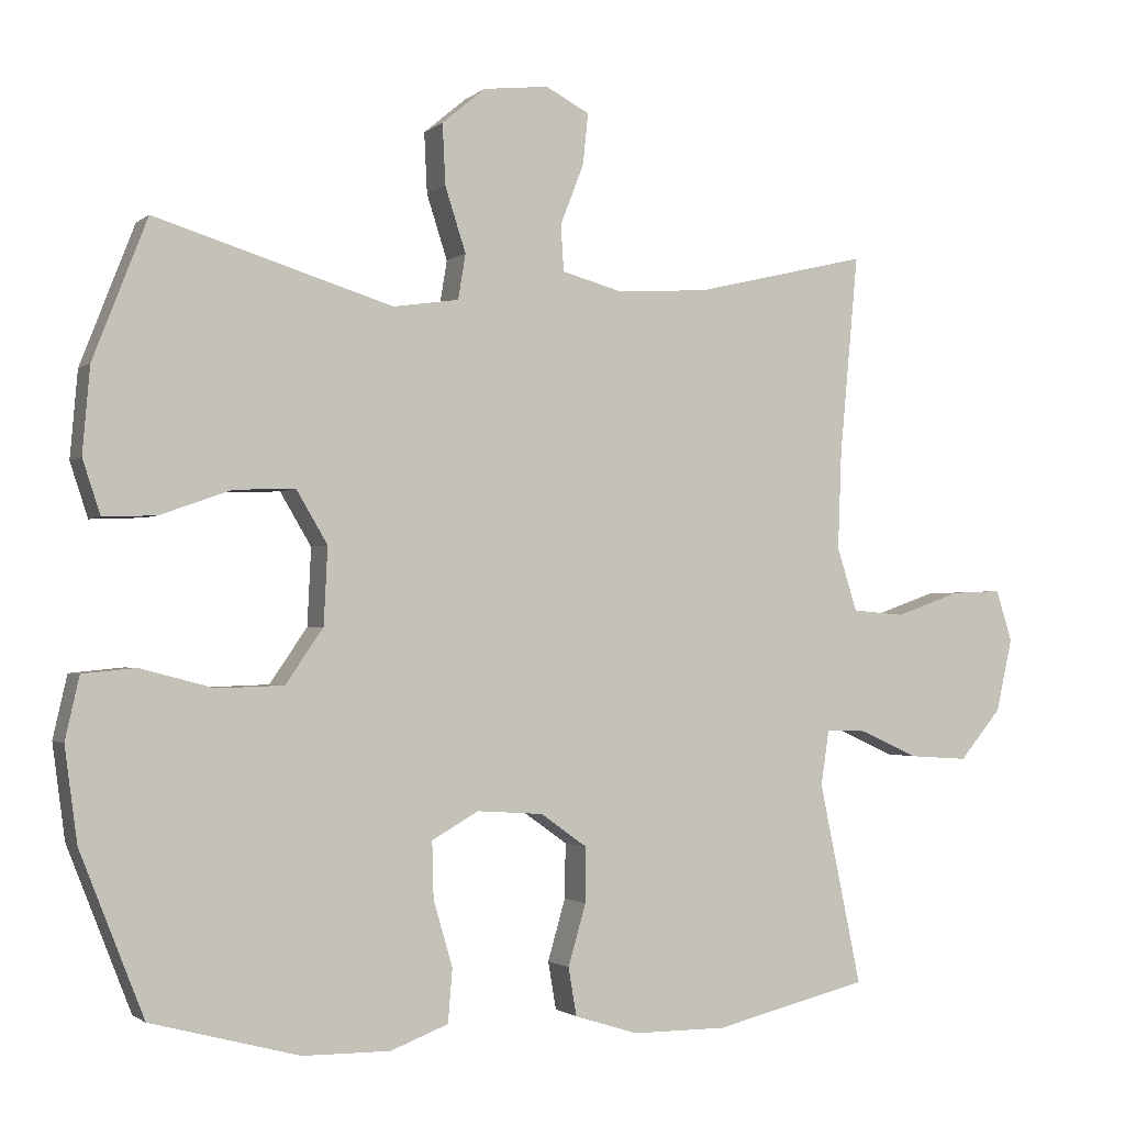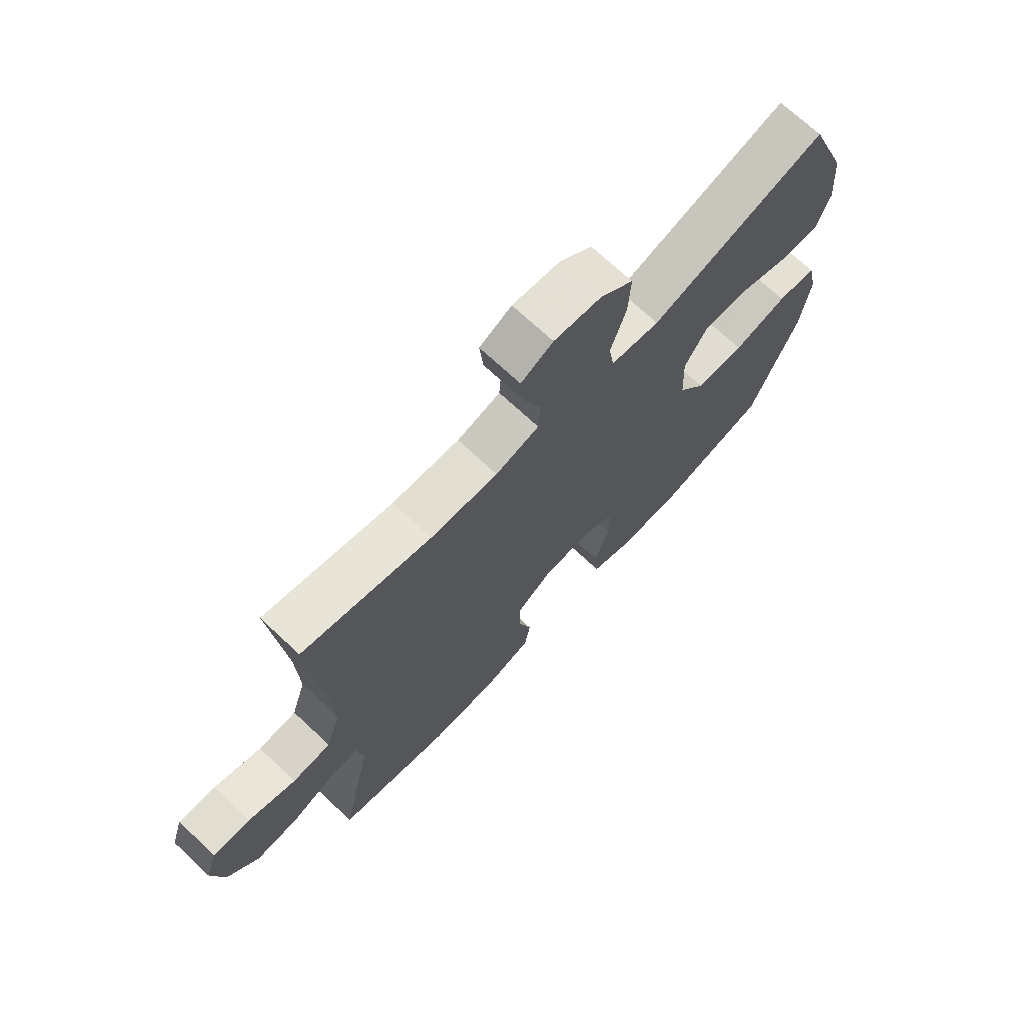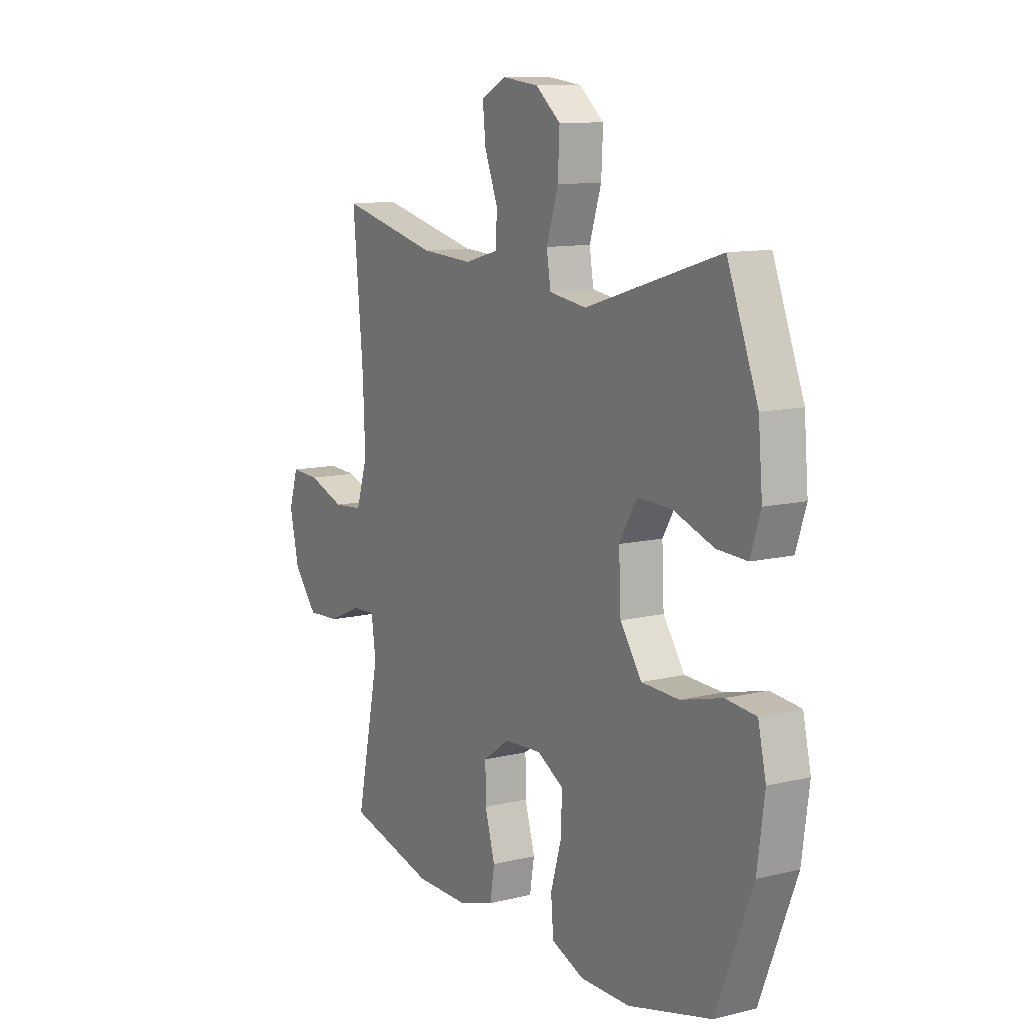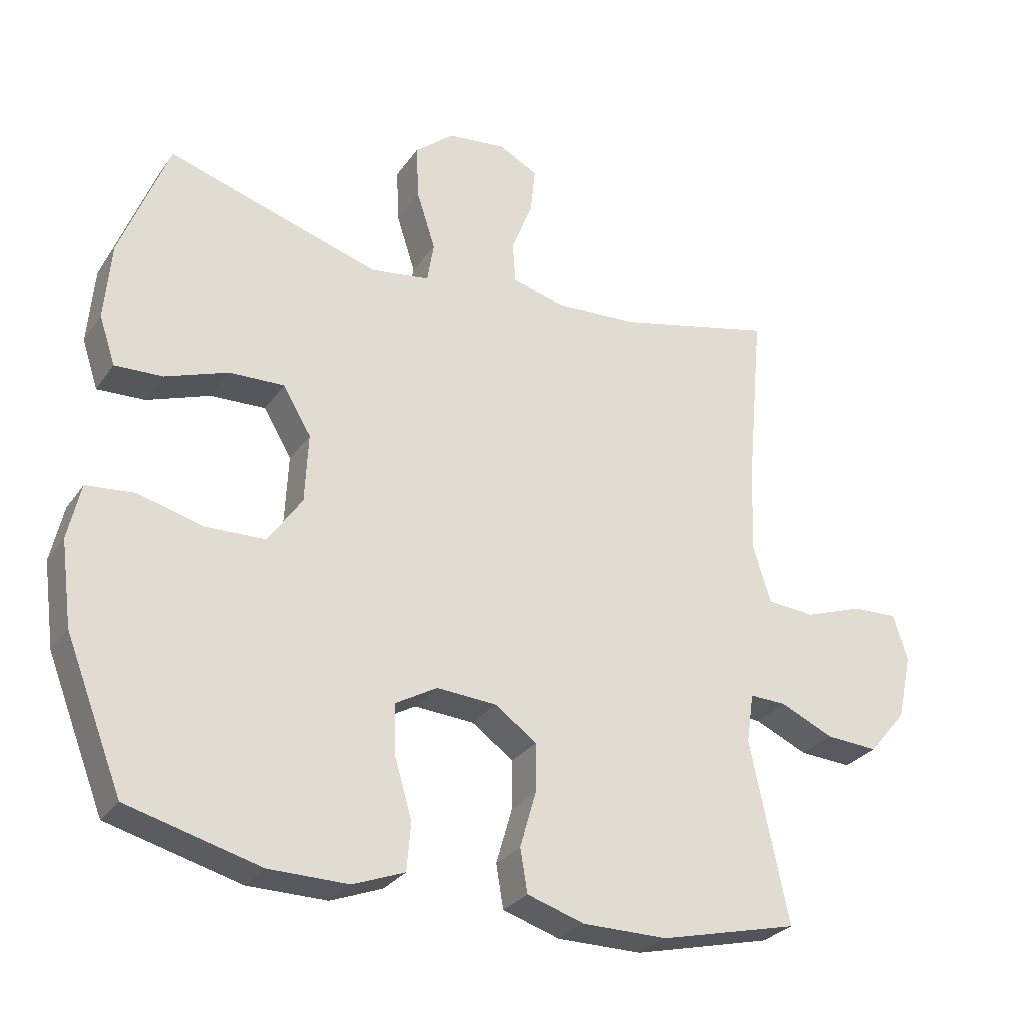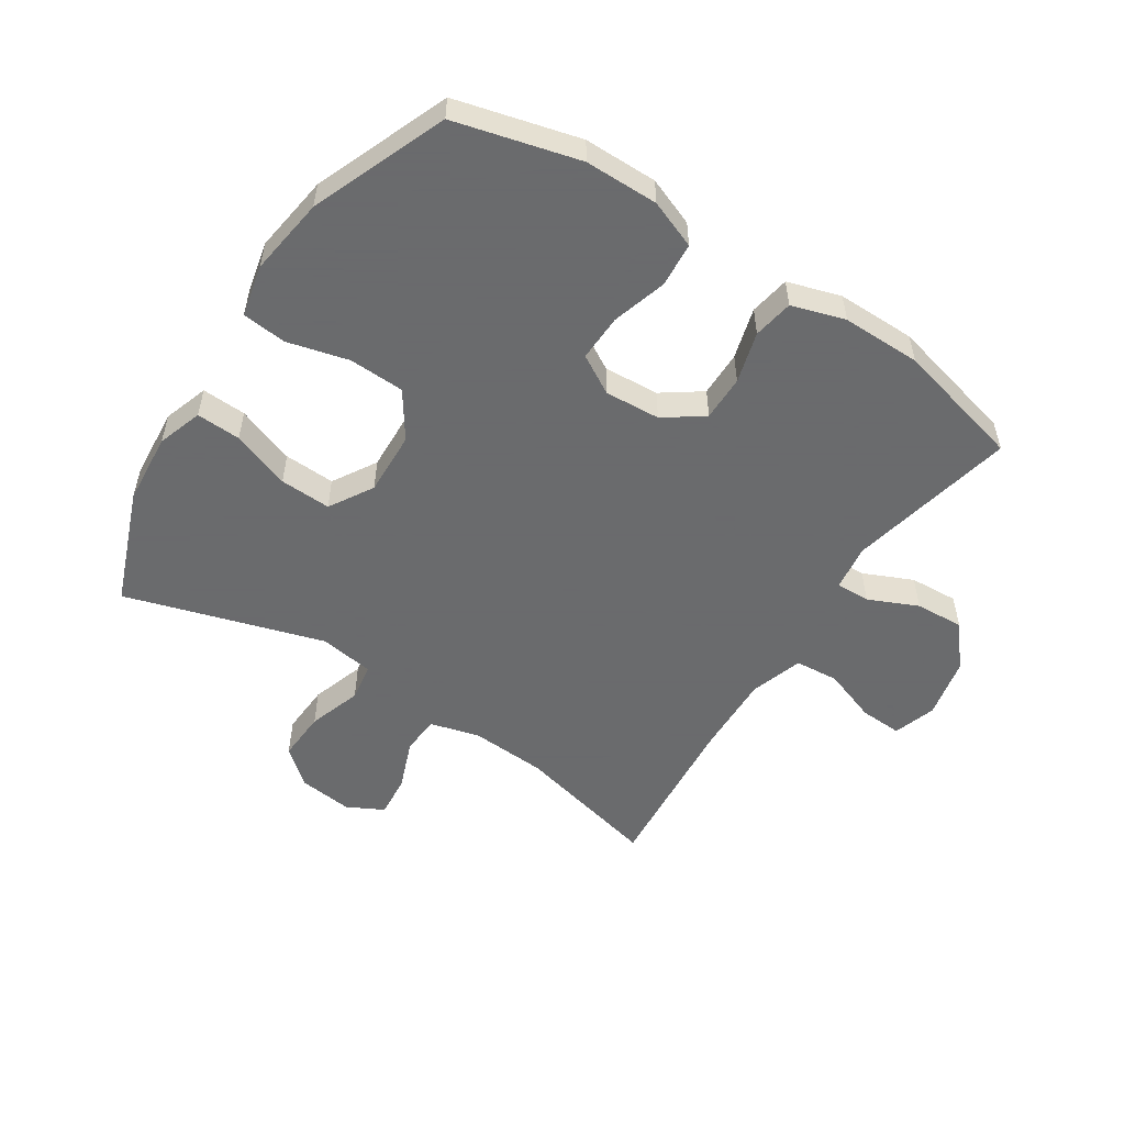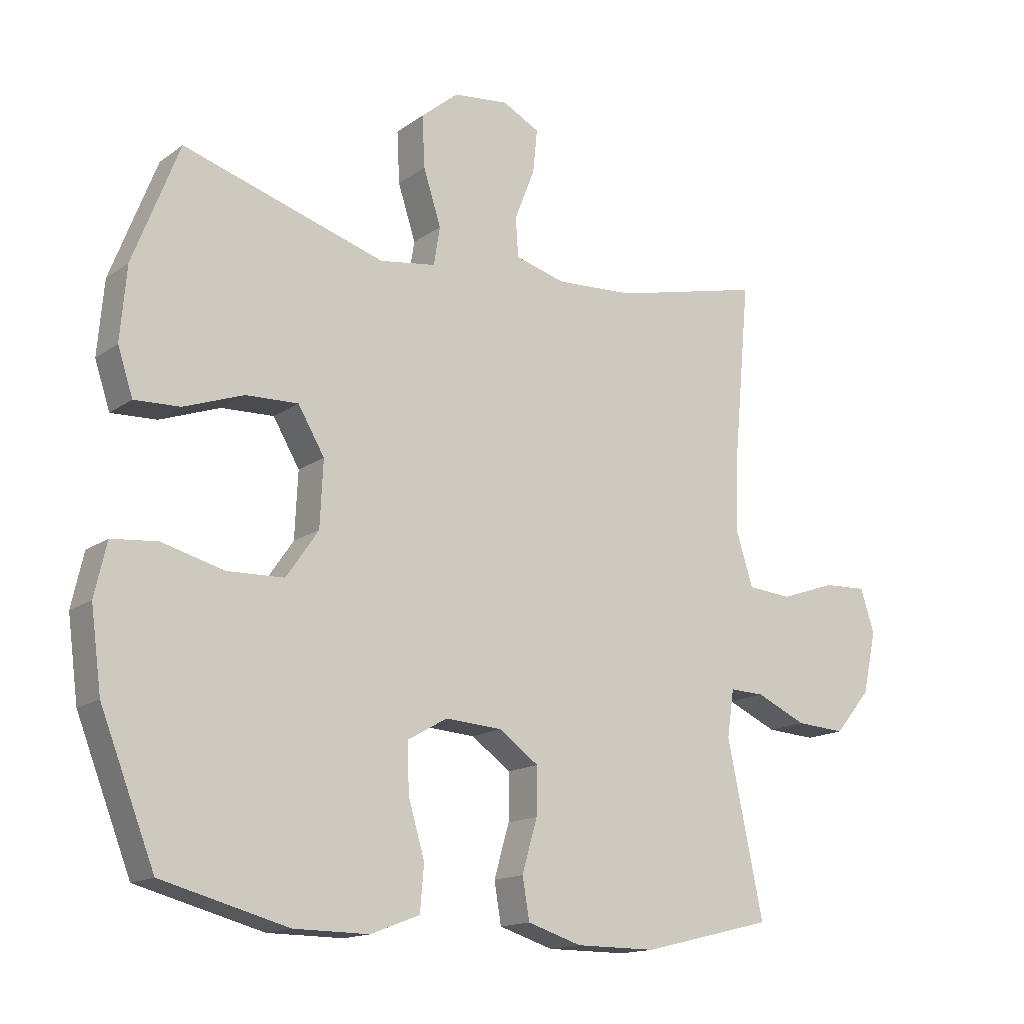
<metadata>
{"format":"obj","ext":"obj","renderer":"f3d","projection":"perspective","resolution":1024,"background":"white","views":[{"elev":-1.6,"azim":157.2,"up":"+Z"},{"elev":70.9,"azim":-46.9,"up":"+Z"},{"elev":11.2,"azim":59.2,"up":"+Z"},{"elev":-28.7,"azim":152.1,"up":"+Z"},{"elev":-53.2,"azim":146.7,"up":"+Y"},{"elev":-15.2,"azim":145.5,"up":"+Z"}]}
</metadata>
<code>
v 0.5 0.07 -0.5
v 0.3 0.07 -0.553
v 0.181 0.07 -0.554
v 0.103 0.07 -0.524
v 0.097 0.07 -0.452
v 0.123 0.07 -0.363
v 0.125 0.07 -0.287
v 0.062 0.07 -0.251
v -0.028 0.07 -0.257
v -0.091 0.07 -0.302
v -0.09 0.07 -0.376
v -0.066 0.07 -0.459
v -0.077 0.07 -0.524
v -0.163 0.07 -0.551
v -0.291 0.07 -0.551
v -0.5 0.07 -0.5
v -0.443 0.07 -0.228
v -0.454 0.07 -0.153
v -0.509 0.07 -0.155
v -0.589 0.07 -0.191
v -0.668 0.07 -0.196
v -0.725 0.07 -0.128
v -0.747 0.07 -0.029
v -0.725 0.07 0.04
v -0.656 0.07 0.037
v -0.568 0.07 0.006
v -0.497 0.07 0.012
v -0.47 0.07 0.098
v -0.475 0.07 0.23
v -0.5 0.07 0.5
v -0.263 0.07 0.444
v -0.139 0.07 0.437
v -0.059 0.07 0.459
v -0.055 0.07 0.521
v -0.087 0.07 0.603
v -0.094 0.07 0.672
v -0.035 0.07 0.703
v 0.053 0.07 0.693
v 0.112 0.07 0.644
v 0.108 0.07 0.562
v 0.08 0.07 0.475
v 0.09 0.07 0.414
v 0.179 0.07 0.401
v 0.5 0.07 0.5
v 0.573 0.07 0.312
v 0.583 0.07 0.196
v 0.559 0.07 0.123
v 0.487 0.07 0.126
v 0.392 0.07 0.16
v 0.309 0.07 0.163
v 0.267 0.07 0.092
v 0.272 0.07 -0.012
v 0.323 0.07 -0.086
v 0.413 0.07 -0.089
v 0.512 0.07 -0.063
v 0.584 0.07 -0.07
v 0.603 0.07 -0.154
v 0.586 0.07 -0.281
v 0.5 0 -0.5
v 0.3 0 -0.553
v 0.181 0 -0.554
v 0.103 0 -0.524
v 0.097 0 -0.452
v 0.123 0 -0.363
v 0.125 0 -0.287
v 0.062 0 -0.251
v -0.028 0 -0.257
v -0.091 0 -0.302
v -0.09 0 -0.376
v -0.066 0 -0.459
v -0.077 0 -0.524
v -0.163 0 -0.551
v -0.291 0 -0.551
v -0.5 0 -0.5
v -0.443 0 -0.228
v -0.454 0 -0.153
v -0.509 0 -0.155
v -0.589 0 -0.191
v -0.668 0 -0.196
v -0.725 0 -0.128
v -0.747 0 -0.029
v -0.725 0 0.04
v -0.656 0 0.037
v -0.568 0 0.006
v -0.497 0 0.012
v -0.47 0 0.098
v -0.475 0 0.23
v -0.5 0 0.5
v -0.263 0 0.444
v -0.139 0 0.437
v -0.059 0 0.459
v -0.055 0 0.521
v -0.087 0 0.603
v -0.094 0 0.672
v -0.035 0 0.703
v 0.053 0 0.693
v 0.112 0 0.644
v 0.108 0 0.562
v 0.08 0 0.475
v 0.09 0 0.414
v 0.179 0 0.401
v 0.5 0 0.5
v 0.573 0 0.312
v 0.583 0 0.196
v 0.559 0 0.123
v 0.487 0 0.126
v 0.392 0 0.16
v 0.309 0 0.163
v 0.267 0 0.092
v 0.272 0 -0.012
v 0.323 0 -0.086
v 0.413 0 -0.089
v 0.512 0 -0.063
v 0.584 0 -0.07
v 0.603 0 -0.154
v 0.586 0 -0.281
f 54 55 56 57
f 53 54 57 58
f 46 47 48 49
f 46 49 50
f 43 44 45 46
f 42 43 46 50
f 38 39 40 41
f 36 37 38 41
f 34 35 36 41
f 33 34 41 42
f 32 33 42 50
f 29 30 31
f 28 29 31 32
f 27 28 32 50
f 23 24 25 26
f 23 26 27
f 22 23 27
f 19 20 21 22
f 18 19 22 27
f 14 15 16 17
f 14 17 18
f 11 12 13 14
f 10 11 14 18
f 9 10 18 27
f 3 4 5 6
f 3 6 7
f 2 3 7
f 53 58 1 2
f 52 53 2 7
f 51 52 7 8
f 27 50 51
f 8 9 27 51
f 115 114 113 112
f 116 115 112 111
f 107 106 105 104
f 108 107 104
f 104 103 102 101
f 108 104 101 100
f 99 98 97 96
f 99 96 95 94
f 99 94 93 92
f 100 99 92 91
f 108 100 91 90
f 89 88 87
f 90 89 87 86
f 108 90 86 85
f 84 83 82 81
f 85 84 81
f 85 81 80
f 80 79 78 77
f 85 80 77 76
f 75 74 73 72
f 76 75 72
f 72 71 70 69
f 76 72 69 68
f 85 76 68 67
f 64 63 62 61
f 65 64 61
f 65 61 60
f 60 59 116 111
f 65 60 111 110
f 66 65 110 109
f 109 108 85
f 109 85 67 66
f 1 59 60 2
f 2 60 61 3
f 3 61 62 4
f 4 62 63 5
f 5 63 64 6
f 6 64 65 7
f 7 65 66 8
f 8 66 67 9
f 9 67 68 10
f 10 68 69 11
f 11 69 70 12
f 12 70 71 13
f 13 71 72 14
f 14 72 73 15
f 15 73 74 16
f 16 74 75 17
f 17 75 76 18
f 18 76 77 19
f 19 77 78 20
f 20 78 79 21
f 21 79 80 22
f 22 80 81 23
f 23 81 82 24
f 24 82 83 25
f 25 83 84 26
f 26 84 85 27
f 27 85 86 28
f 28 86 87 29
f 29 87 88 30
f 30 88 89 31
f 31 89 90 32
f 32 90 91 33
f 33 91 92 34
f 34 92 93 35
f 35 93 94 36
f 36 94 95 37
f 37 95 96 38
f 38 96 97 39
f 39 97 98 40
f 40 98 99 41
f 41 99 100 42
f 42 100 101 43
f 43 101 102 44
f 44 102 103 45
f 45 103 104 46
f 46 104 105 47
f 47 105 106 48
f 48 106 107 49
f 49 107 108 50
f 50 108 109 51
f 51 109 110 52
f 52 110 111 53
f 53 111 112 54
f 54 112 113 55
f 55 113 114 56
f 56 114 115 57
f 57 115 116 58
f 58 116 59 1

</code>
